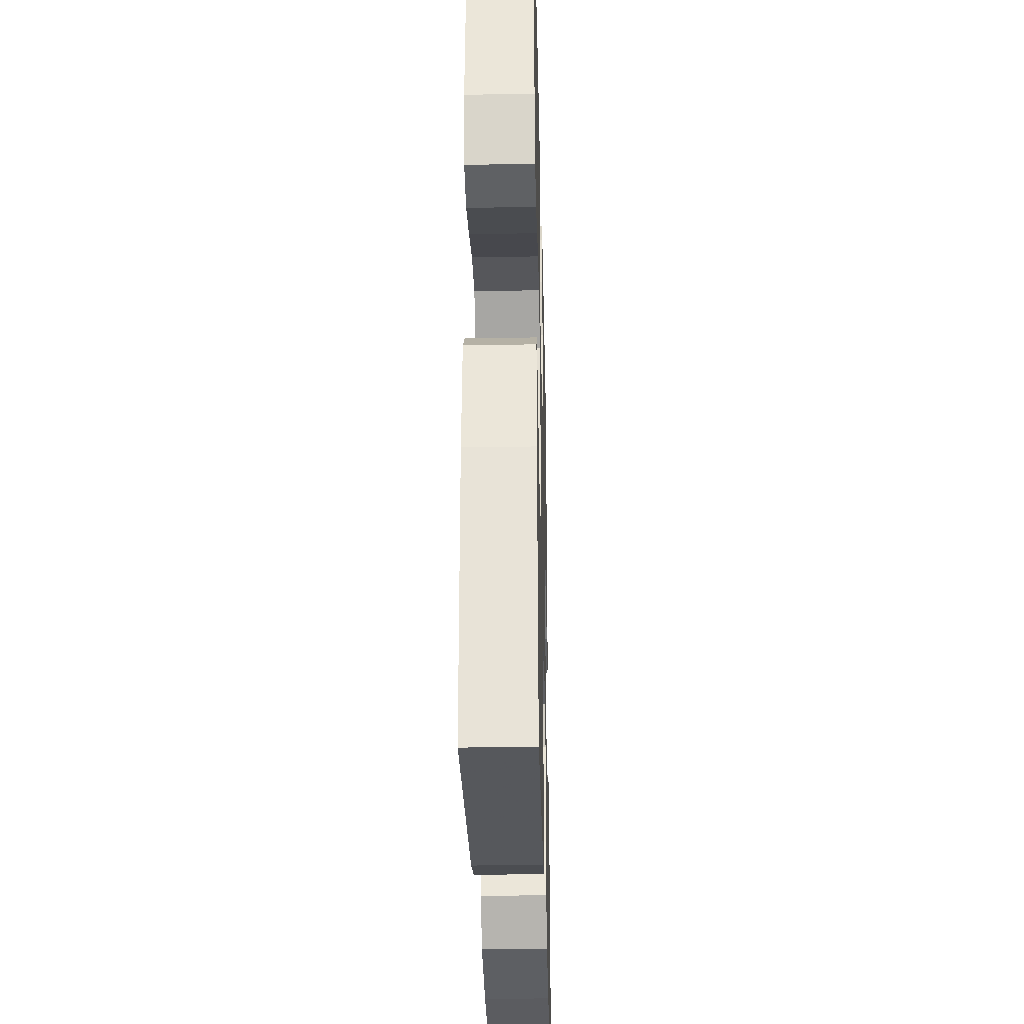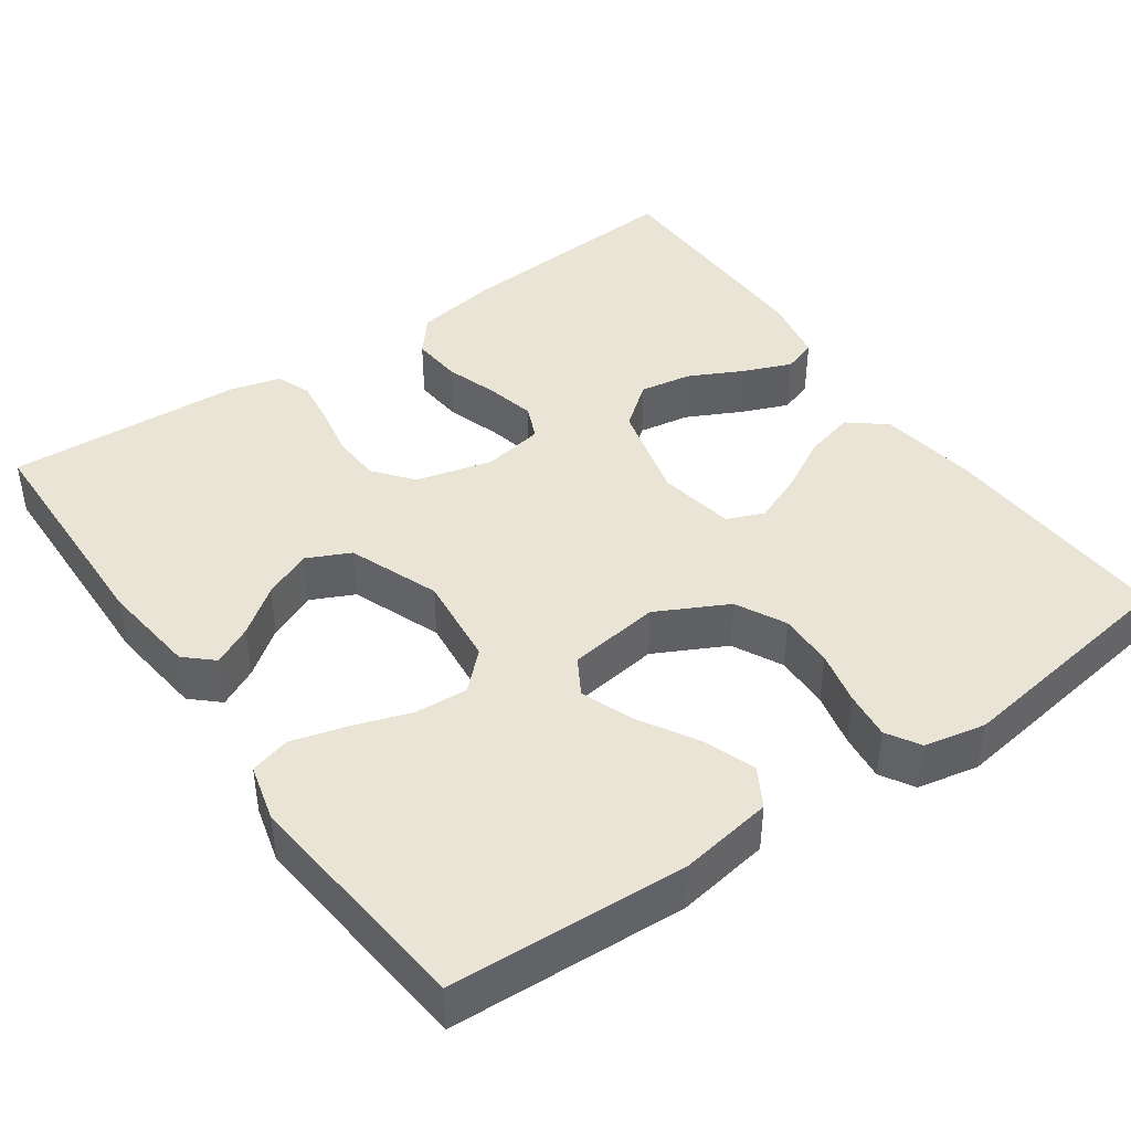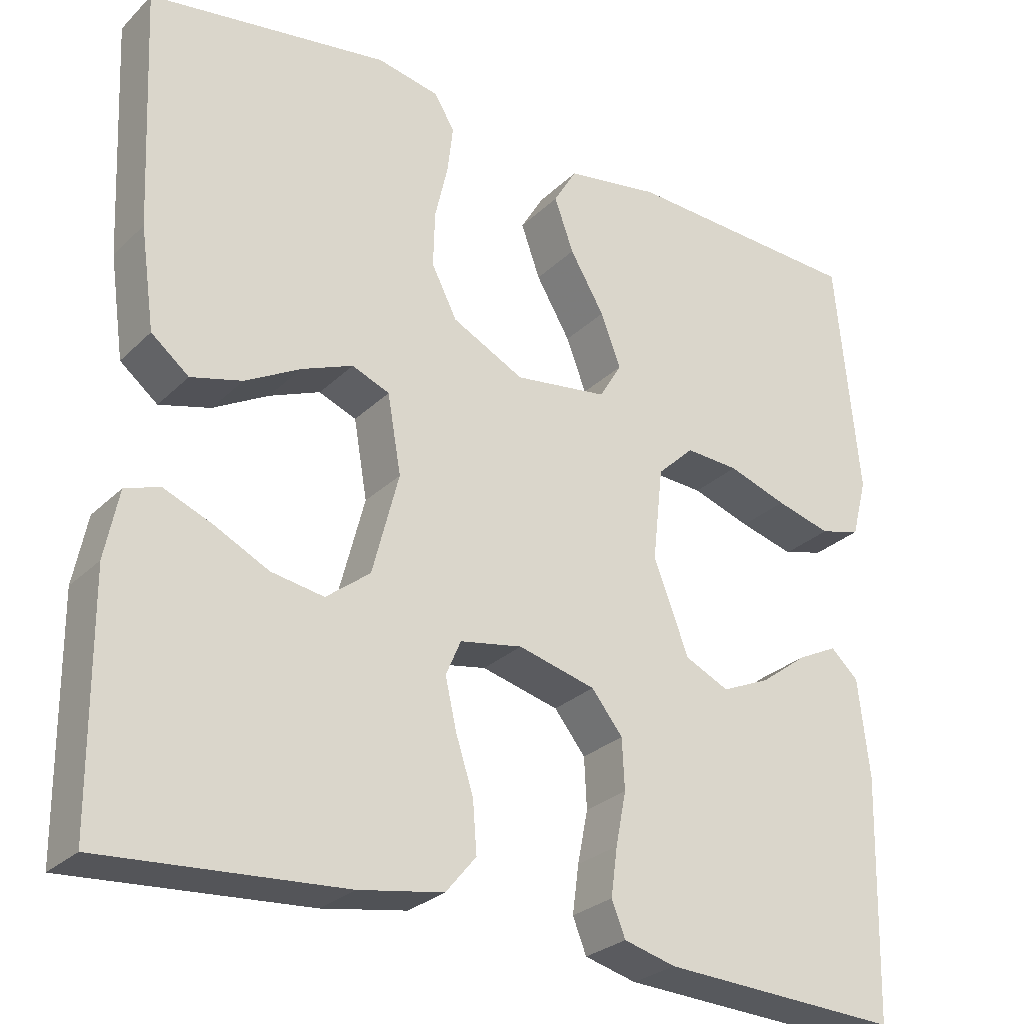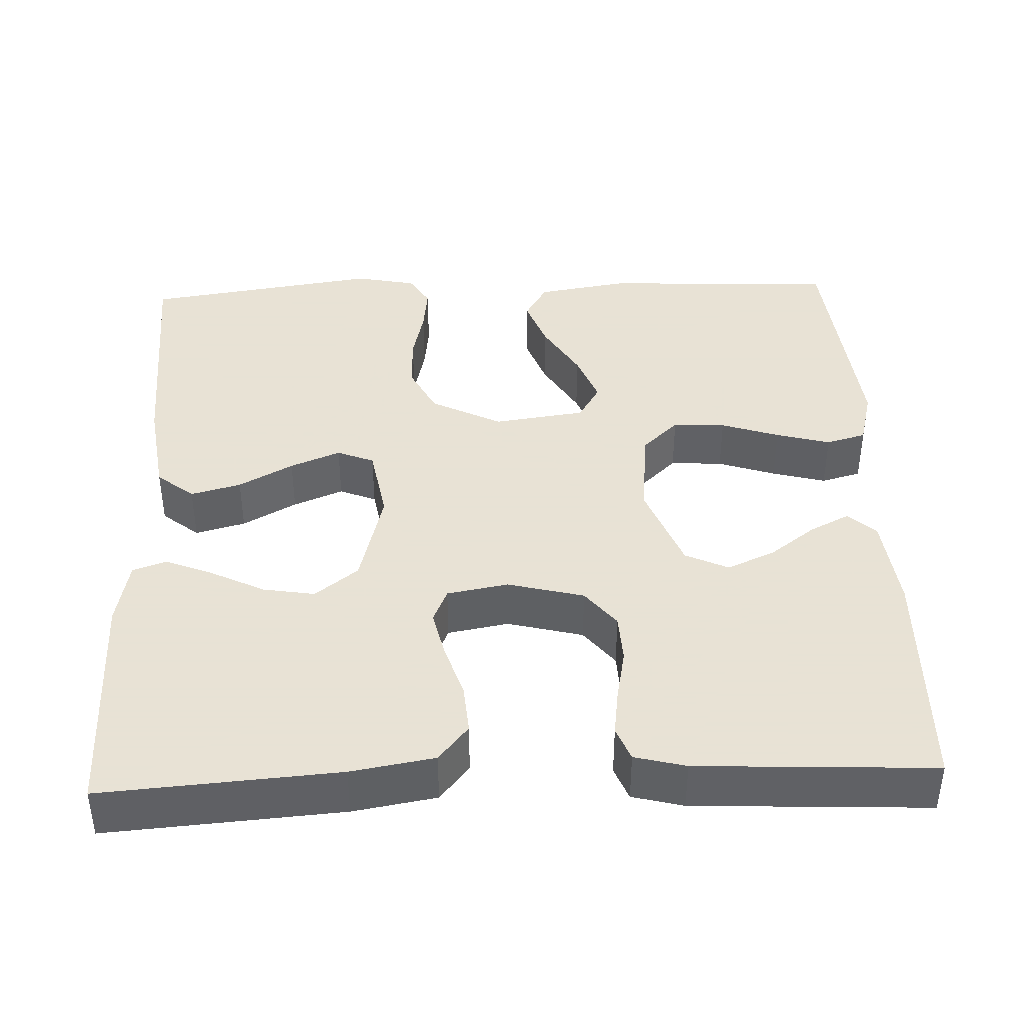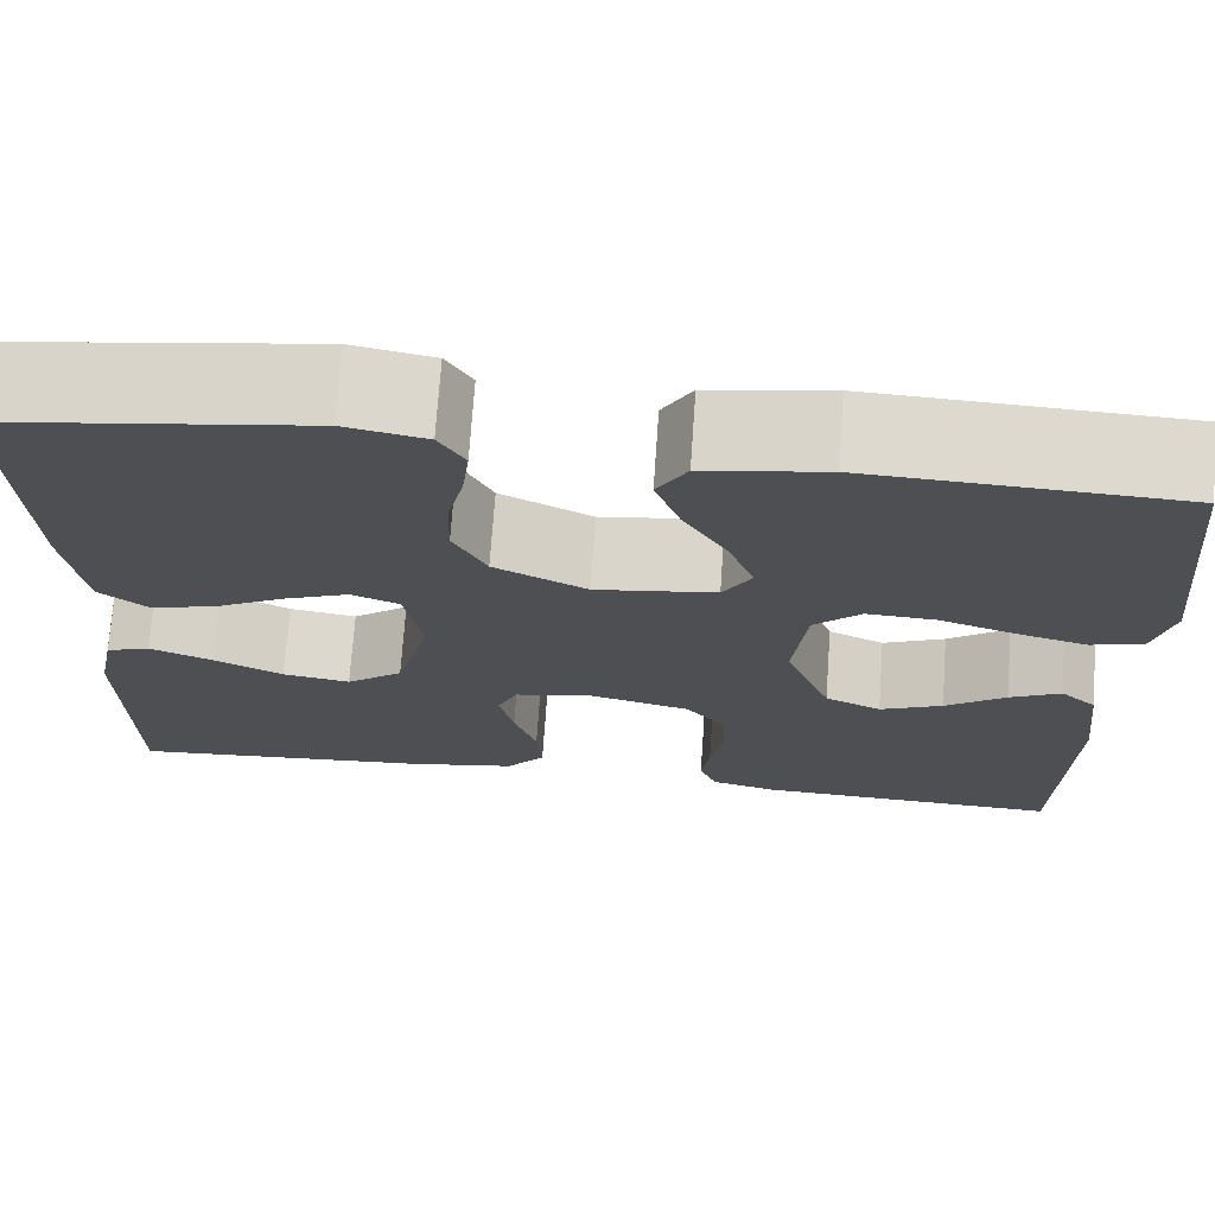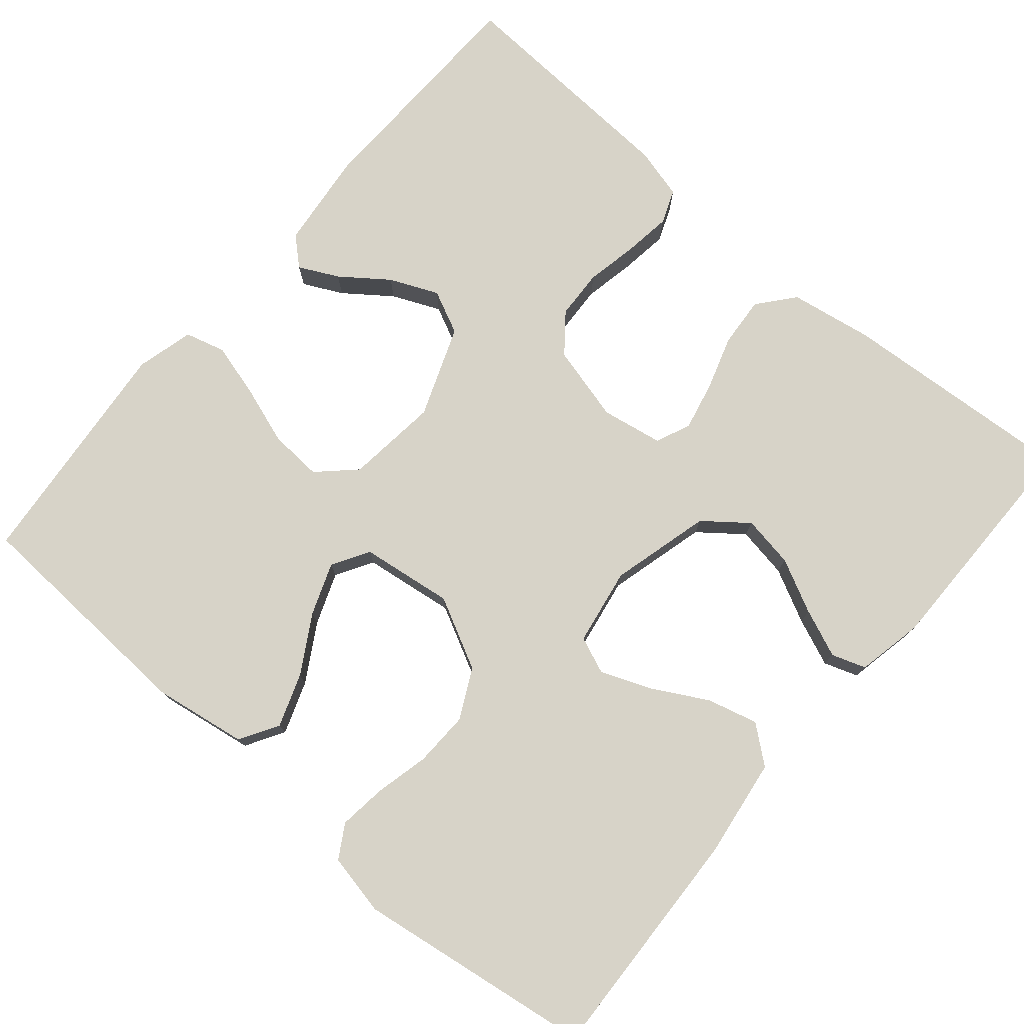
<metadata>
{"format":"obj","ext":"obj","renderer":"f3d","projection":"perspective","resolution":1024,"background":"white","views":[{"elev":-30.5,"azim":-88.6,"up":"+Z"},{"elev":42.5,"azim":-35.1,"up":"+Y"},{"elev":-27.5,"azim":145.1,"up":"+Z"},{"elev":40.6,"azim":177.7,"up":"+Y"},{"elev":71.9,"azim":-176.0,"up":"+Z"},{"elev":76.9,"azim":40.5,"up":"+Y"}]}
</metadata>
<code>
v -0.5 0.07 0.5
v -0.2 0.07 0.515
v -0.082 0.07 0.496
v -0.053 0.07 0.447
v -0.077 0.07 0.38
v -0.12 0.07 0.307
v -0.145 0.07 0.241
v -0.117 0.07 0.194
v 0 0.07 0.178
v 0.09 0.07 0.224
v 0.122 0.07 0.287
v 0.12 0.07 0.357
v 0.104 0.07 0.426
v 0.097 0.07 0.486
v 0.122 0.07 0.528
v 0.2 0.07 0.544
v 0.5 0.07 0.5
v 0.486 0.07 0.2
v 0.468 0.07 0.074
v 0.421 0.07 0.036
v 0.357 0.07 0.053
v 0.288 0.07 0.091
v 0.224 0.07 0.117
v 0.177 0.07 0.098
v 0.16 0.07 0
v 0.193 0.07 -0.127
v 0.248 0.07 -0.17
v 0.314 0.07 -0.159
v 0.382 0.07 -0.125
v 0.443 0.07 -0.1
v 0.486 0.07 -0.115
v 0.503 0.07 -0.2
v 0.5 0.07 -0.5
v 0.2 0.07 -0.478
v 0.094 0.07 -0.46
v 0.056 0.07 -0.414
v 0.061 0.07 -0.35
v 0.083 0.07 -0.282
v 0.097 0.07 -0.22
v 0.078 0.07 -0.176
v 0 0.07 -0.162
v -0.097 0.07 -0.187
v -0.136 0.07 -0.236
v -0.139 0.07 -0.299
v -0.126 0.07 -0.365
v -0.118 0.07 -0.425
v -0.135 0.07 -0.468
v -0.2 0.07 -0.485
v -0.5 0.07 -0.5
v -0.508 0.07 -0.2
v -0.494 0.07 -0.077
v -0.459 0.07 -0.045
v -0.409 0.07 -0.07
v -0.35 0.07 -0.114
v -0.289 0.07 -0.141
v -0.234 0.07 -0.115
v -0.19 0.07 0
v -0.203 0.07 0.117
v -0.249 0.07 0.161
v -0.316 0.07 0.157
v -0.39 0.07 0.132
v -0.459 0.07 0.113
v -0.51 0.07 0.127
v -0.529 0.07 0.2
v -0.5 0 0.5
v -0.2 0 0.515
v -0.082 0 0.496
v -0.053 0 0.447
v -0.077 0 0.38
v -0.12 0 0.307
v -0.145 0 0.241
v -0.117 0 0.194
v 0 0 0.178
v 0.09 0 0.224
v 0.122 0 0.287
v 0.12 0 0.357
v 0.104 0 0.426
v 0.097 0 0.486
v 0.122 0 0.528
v 0.2 0 0.544
v 0.5 0 0.5
v 0.486 0 0.2
v 0.468 0 0.074
v 0.421 0 0.036
v 0.357 0 0.053
v 0.288 0 0.091
v 0.224 0 0.117
v 0.177 0 0.098
v 0.16 0 0
v 0.193 0 -0.127
v 0.248 0 -0.17
v 0.314 0 -0.159
v 0.382 0 -0.125
v 0.443 0 -0.1
v 0.486 0 -0.115
v 0.503 0 -0.2
v 0.5 0 -0.5
v 0.2 0 -0.478
v 0.094 0 -0.46
v 0.056 0 -0.414
v 0.061 0 -0.35
v 0.083 0 -0.282
v 0.097 0 -0.22
v 0.078 0 -0.176
v 0 0 -0.162
v -0.097 0 -0.187
v -0.136 0 -0.236
v -0.139 0 -0.299
v -0.126 0 -0.365
v -0.118 0 -0.425
v -0.135 0 -0.468
v -0.2 0 -0.485
v -0.5 0 -0.5
v -0.508 0 -0.2
v -0.494 0 -0.077
v -0.459 0 -0.045
v -0.409 0 -0.07
v -0.35 0 -0.114
v -0.289 0 -0.141
v -0.234 0 -0.115
v -0.19 0 0
v -0.203 0 0.117
v -0.249 0 0.161
v -0.316 0 0.157
v -0.39 0 0.132
v -0.459 0 0.113
v -0.51 0 0.127
v -0.529 0 0.2
f 4 5 6
f 3 4 6
f 2 3 6
f 1 2 6
f 64 1 6
f 63 64 6
f 62 63 6
f 61 62 6
f 60 61 6
f 59 60 6 7
f 58 59 7 8
f 57 58 8 9
f 56 57 9 10
f 52 53 54
f 51 52 54
f 50 51 54
f 49 50 54
f 48 49 54
f 47 48 54
f 46 47 54
f 45 46 54
f 44 45 54
f 43 44 54 55
f 42 43 55 56
f 36 37 38
f 35 36 38
f 34 35 38
f 33 34 38
f 32 33 38
f 31 32 38
f 30 31 38
f 29 30 38
f 28 29 38
f 27 28 38 39
f 26 27 39 40
f 20 21 22
f 19 20 22
f 18 19 22
f 17 18 22
f 16 17 22
f 15 16 22
f 14 15 22
f 13 14 22
f 12 13 22
f 11 12 22 23
f 10 11 23 24
f 10 24 25
f 56 10 25
f 42 56 25
f 41 42 25
f 25 26 40 41
f 70 69 68
f 70 68 67
f 70 67 66
f 70 66 65
f 70 65 128
f 70 128 127
f 70 127 126
f 70 126 125
f 70 125 124
f 71 70 124 123
f 72 71 123 122
f 73 72 122 121
f 74 73 121 120
f 118 117 116
f 118 116 115
f 118 115 114
f 118 114 113
f 118 113 112
f 118 112 111
f 118 111 110
f 118 110 109
f 118 109 108
f 119 118 108 107
f 120 119 107 106
f 102 101 100
f 102 100 99
f 102 99 98
f 102 98 97
f 102 97 96
f 102 96 95
f 102 95 94
f 102 94 93
f 102 93 92
f 103 102 92 91
f 104 103 91 90
f 86 85 84
f 86 84 83
f 86 83 82
f 86 82 81
f 86 81 80
f 86 80 79
f 86 79 78
f 86 78 77
f 86 77 76
f 87 86 76 75
f 88 87 75 74
f 89 88 74
f 89 74 120
f 89 120 106
f 89 106 105
f 105 104 90 89
f 1 65 66 2
f 2 66 67 3
f 3 67 68 4
f 4 68 69 5
f 5 69 70 6
f 6 70 71 7
f 7 71 72 8
f 8 72 73 9
f 9 73 74 10
f 10 74 75 11
f 11 75 76 12
f 12 76 77 13
f 13 77 78 14
f 14 78 79 15
f 15 79 80 16
f 16 80 81 17
f 17 81 82 18
f 18 82 83 19
f 19 83 84 20
f 20 84 85 21
f 21 85 86 22
f 22 86 87 23
f 23 87 88 24
f 24 88 89 25
f 25 89 90 26
f 26 90 91 27
f 27 91 92 28
f 28 92 93 29
f 29 93 94 30
f 30 94 95 31
f 31 95 96 32
f 32 96 97 33
f 33 97 98 34
f 34 98 99 35
f 35 99 100 36
f 36 100 101 37
f 37 101 102 38
f 38 102 103 39
f 39 103 104 40
f 40 104 105 41
f 41 105 106 42
f 42 106 107 43
f 43 107 108 44
f 44 108 109 45
f 45 109 110 46
f 46 110 111 47
f 47 111 112 48
f 48 112 113 49
f 49 113 114 50
f 50 114 115 51
f 51 115 116 52
f 52 116 117 53
f 53 117 118 54
f 54 118 119 55
f 55 119 120 56
f 56 120 121 57
f 57 121 122 58
f 58 122 123 59
f 59 123 124 60
f 60 124 125 61
f 61 125 126 62
f 62 126 127 63
f 63 127 128 64
f 64 128 65 1

</code>
